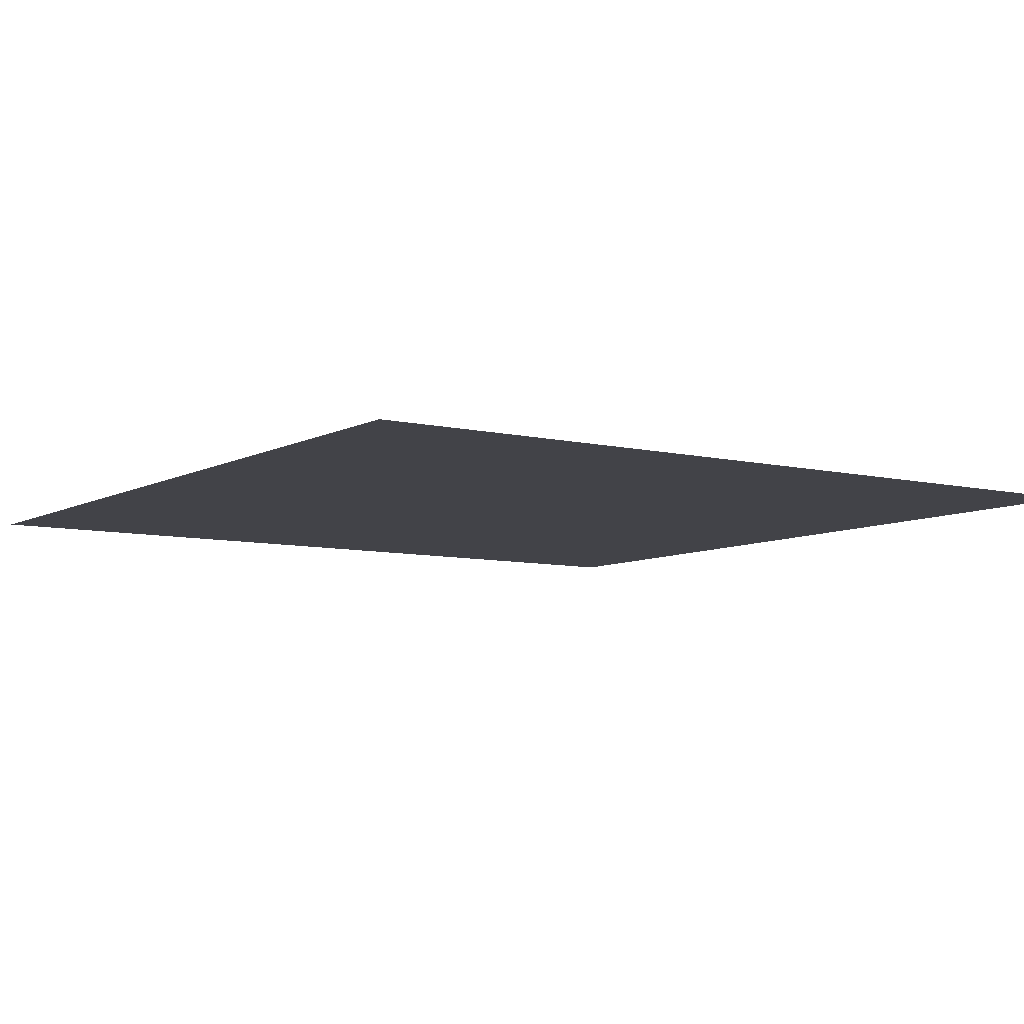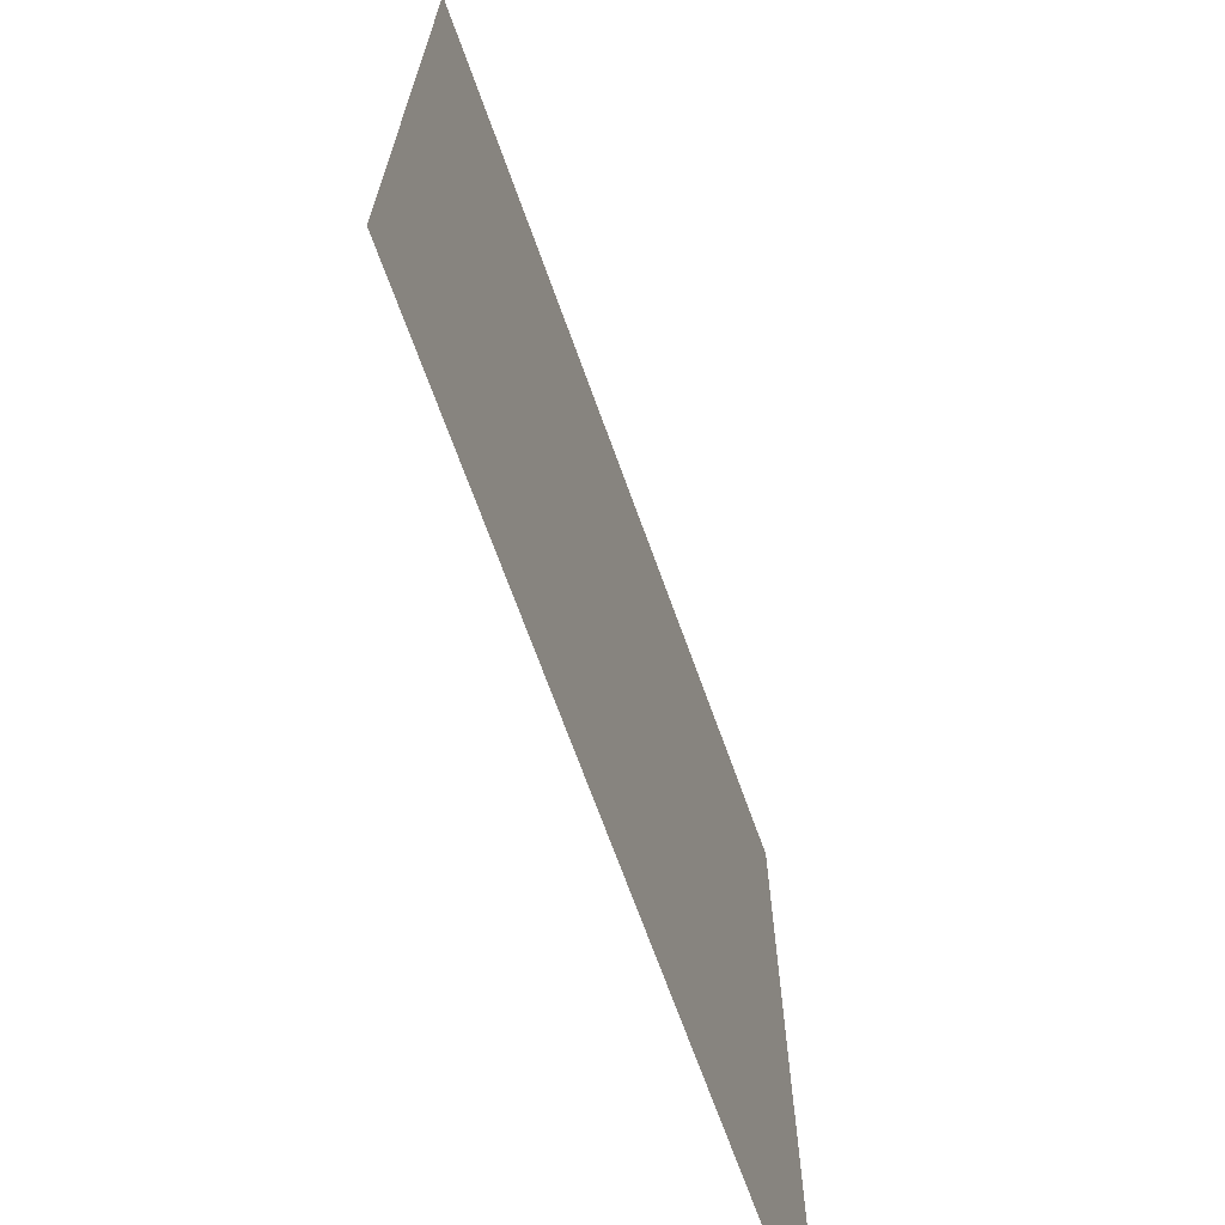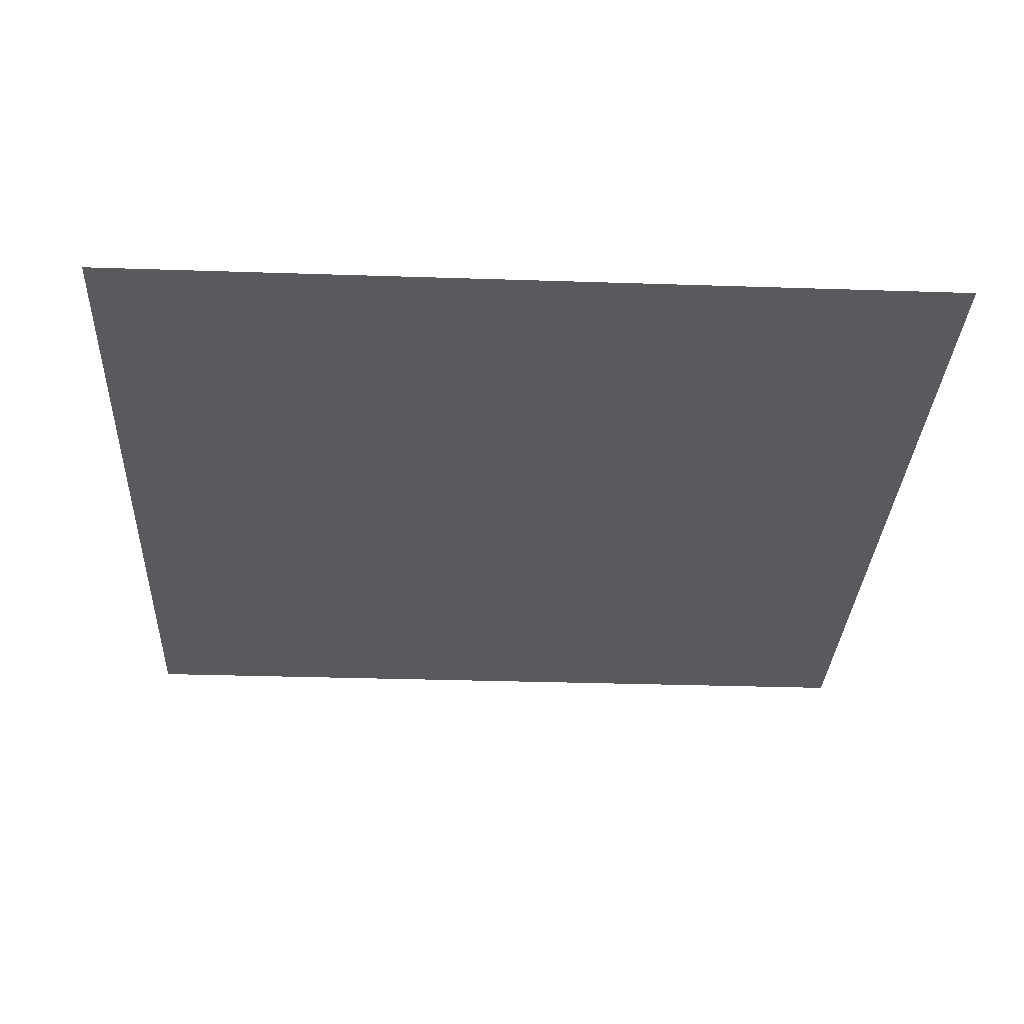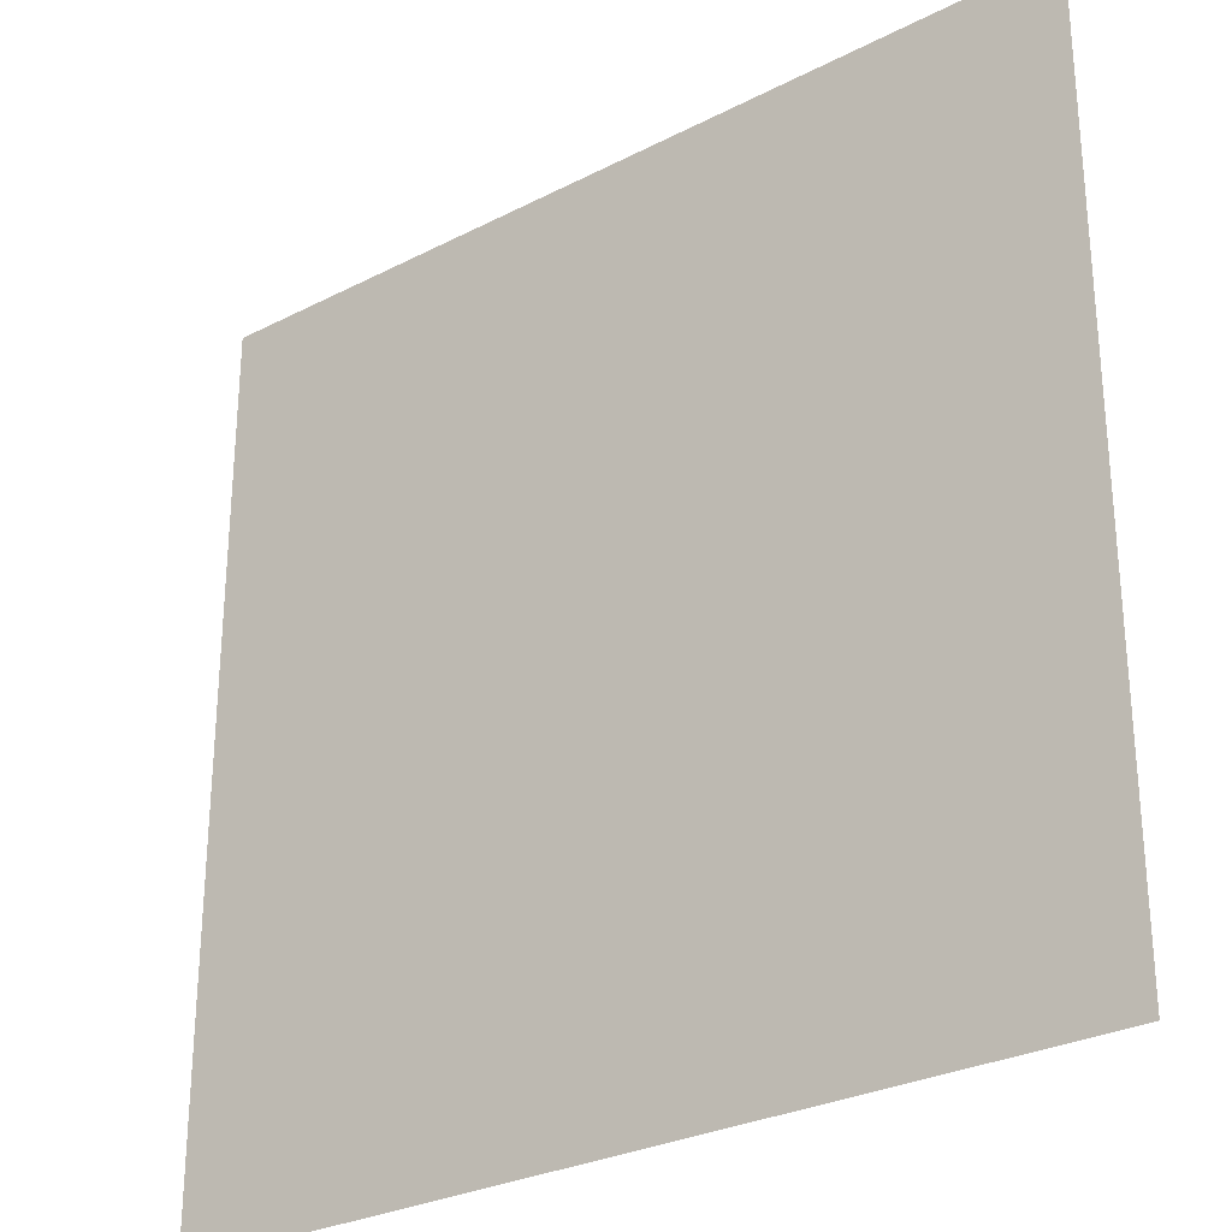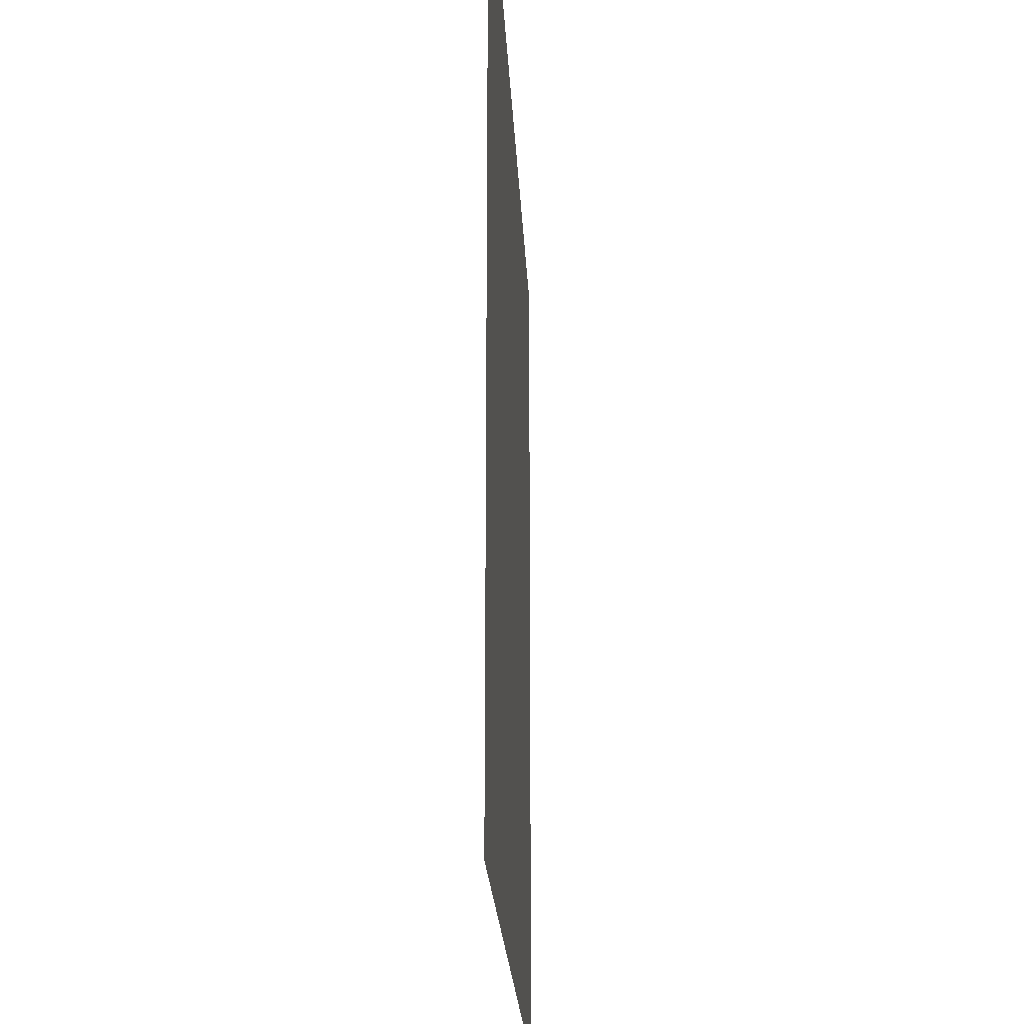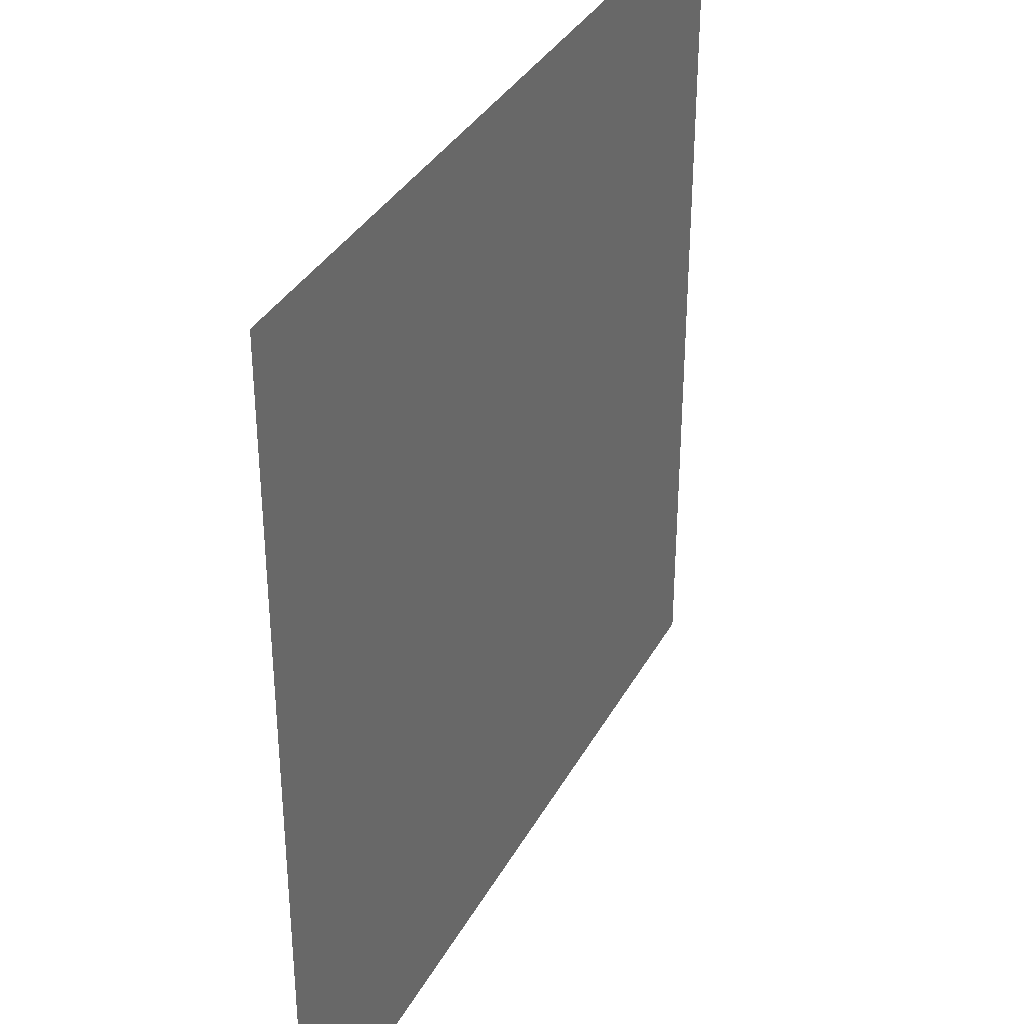
<metadata>
{"format":"obj","ext":"obj","renderer":"f3d","projection":"perspective","resolution":1024,"background":"white","views":[{"elev":-7.6,"azim":-124.3,"up":"+Z"},{"elev":-69.6,"azim":109.8,"up":"+Y"},{"elev":-31.2,"azim":-92.7,"up":"+Z"},{"elev":-28.4,"azim":37.8,"up":"+Y"},{"elev":-21.2,"azim":-87.4,"up":"+Y"},{"elev":35.1,"azim":115.3,"up":"+Y"}]}
</metadata>
<code>
g Skybox_15_Fireworks_plane_01
v -114.5 -114.5 0
v -114.5 114.5 0
v 114.5 114.5 0
v 114.5 -114.5 0
f -2 -3 -4
f -1 -2 -4

</code>
